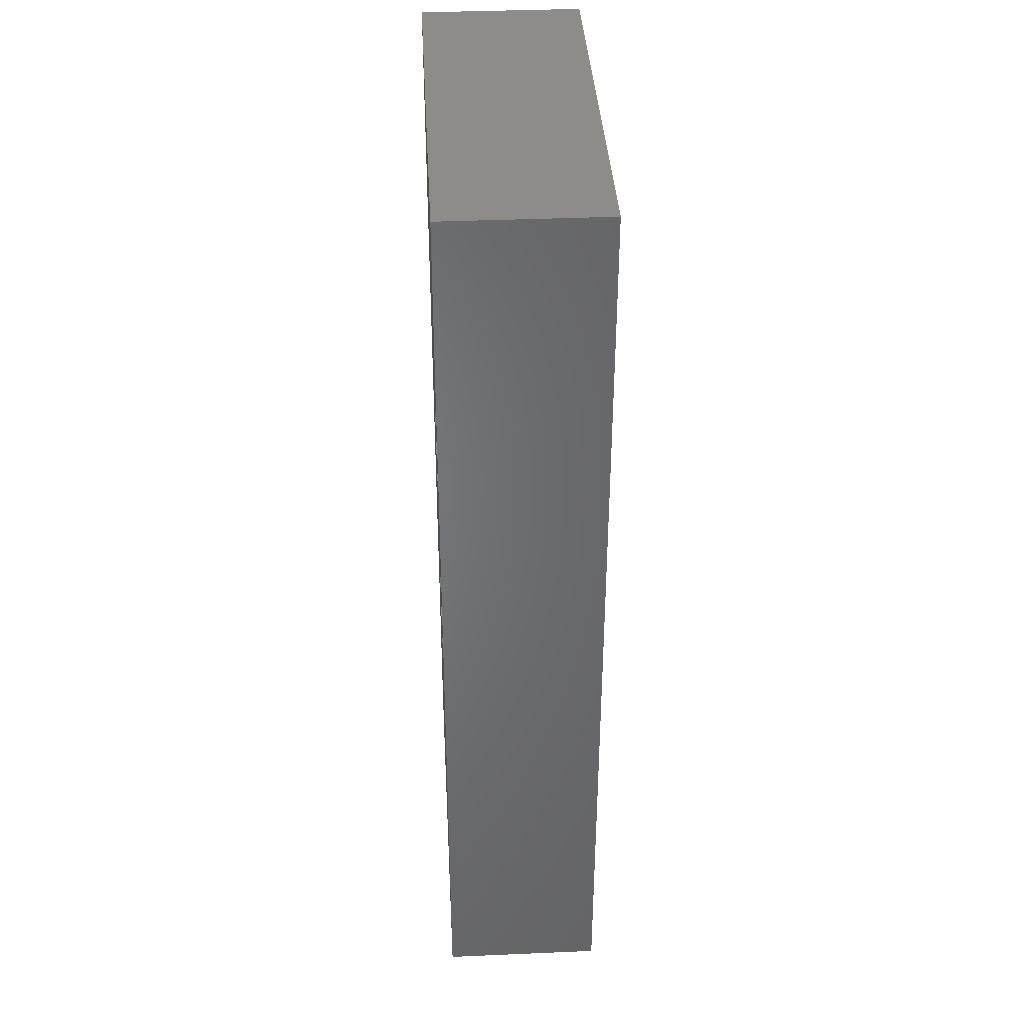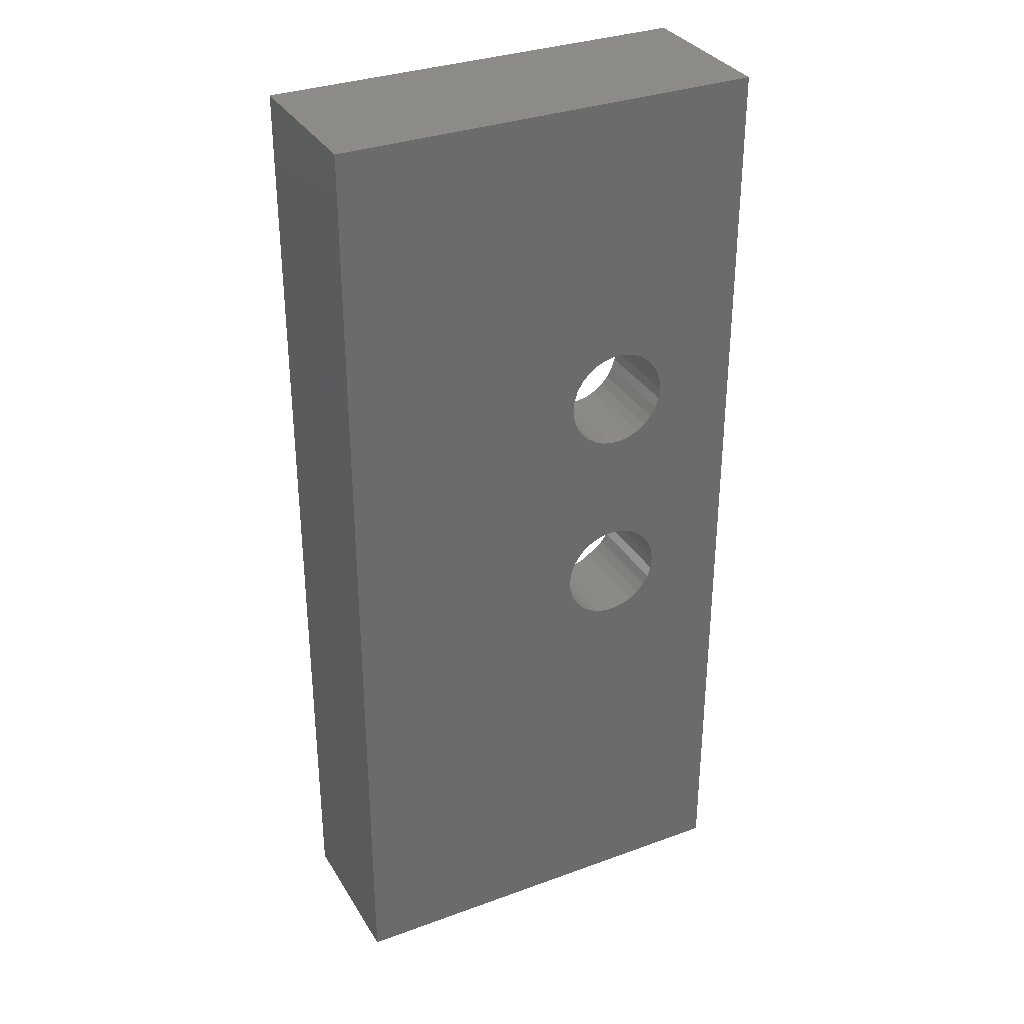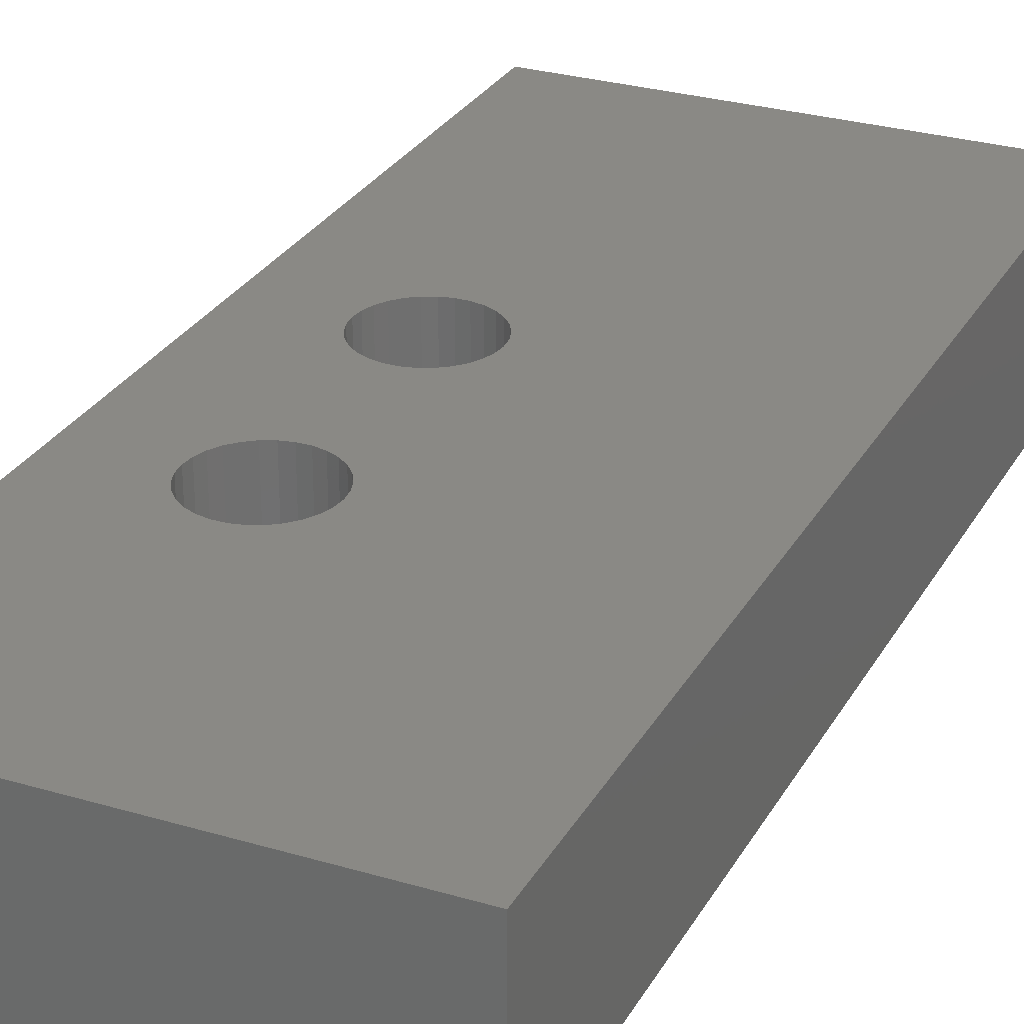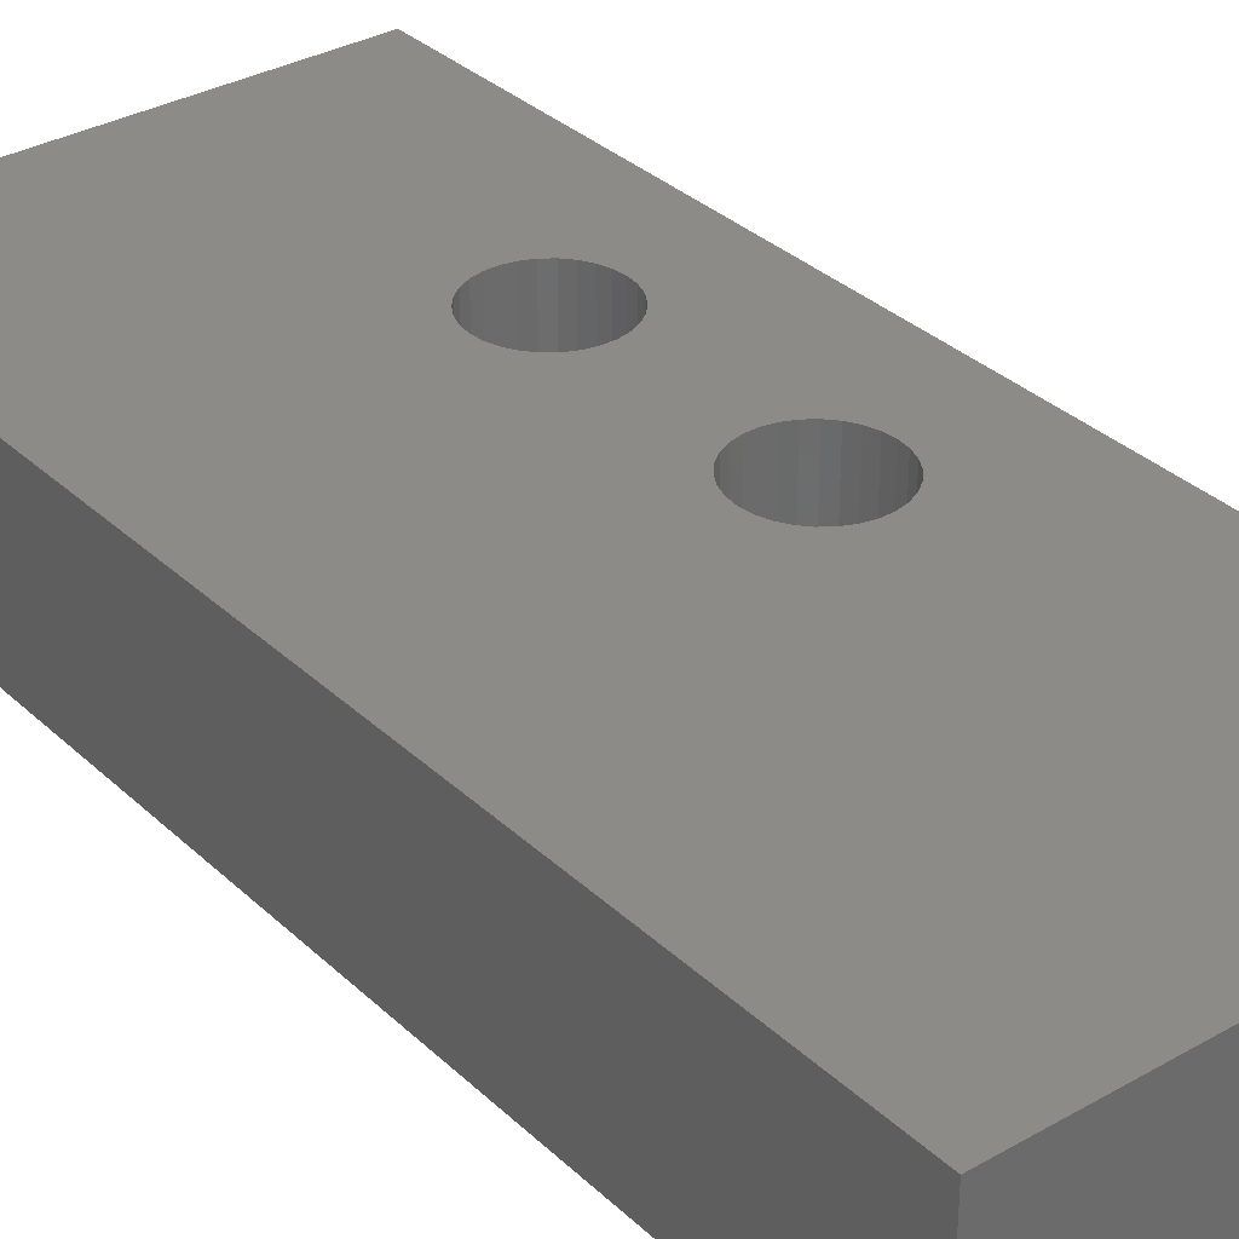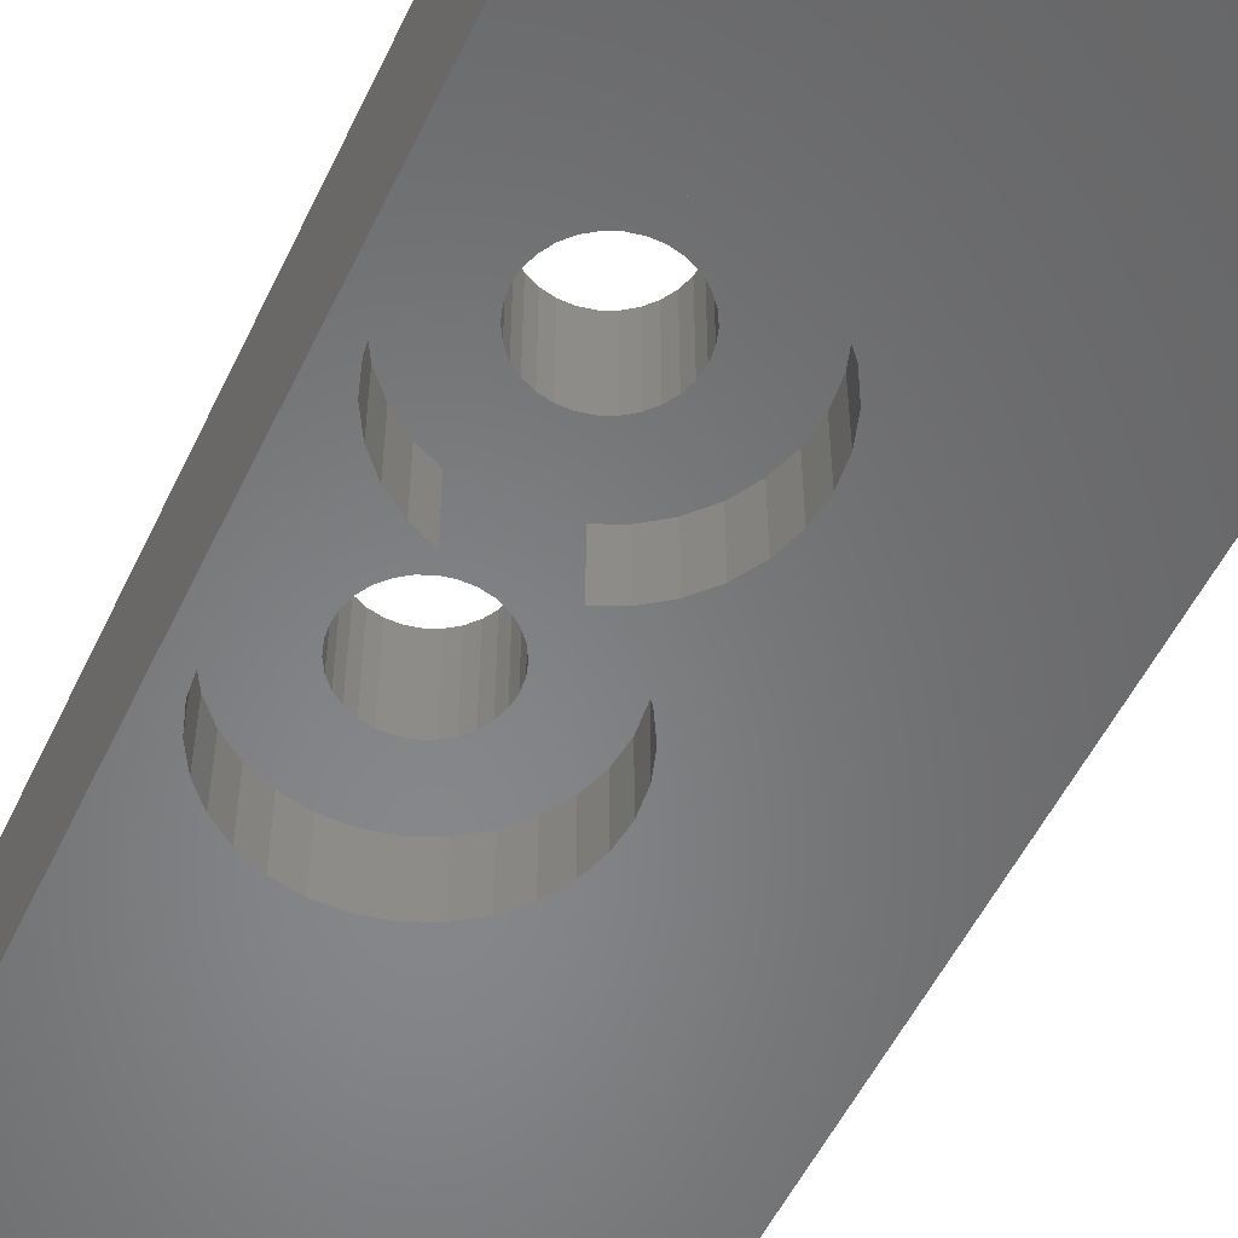
<metadata>
{"format":"stl","ext":"stl","renderer":"f3d","projection":"perspective","resolution":1024,"background":"white","views":[{"elev":38.2,"azim":-93.1,"up":"+Z"},{"elev":33.0,"azim":153.3,"up":"+Z"},{"elev":28.3,"azim":24.2,"up":"+Y"},{"elev":33.0,"azim":141.8,"up":"+Y"},{"elev":-53.8,"azim":-25.2,"up":"+Y"}]}
</metadata>
<code>
# stl→obj: 236 verts, 476 faces
v -73 -66 45
v -73 -60 9
v -73 -60 45
v -73 -66 9
v -89 -60 45
v -89 -66 45
v -89 -66 9
v -89 -60 9
v -83.41 -60 34.81
v -83.8 -60 34.89
v -83.05 -60 34.65
v -82.73 -60 34.41
v -82.46 -60 34.12
v -82.26 -60 33.77
v -82.14 -60 33.4
v -82.1 -60 33
v -82.14 -60 32.6
v -82.14 -60 25.39
v -82.26 -60 32.23
v -83.8 -60 31.11
v -83.8 -60 26.89
v -84.2 -60 31.11
v -83.41 -60 31.19
v -83.41 -60 26.81
v -83.05 -60 31.35
v -83.05 -60 26.65
v -82.73 -60 31.59
v -82.73 -60 26.41
v -82.46 -60 31.88
v -82.26 -60 25.77
v -82.46 -60 26.12
v -82.1 -60 25
v -82.14 -60 24.61
v -83.41 -60 23.19
v -83.8 -60 23.11
v -83.05 -60 23.35
v -82.73 -60 23.59
v -82.46 -60 23.88
v -82.26 -60 24.23
v -84.2 -60 34.89
v -84.59 -60 34.81
v -84.95 -60 34.65
v -85.27 -60 34.41
v -85.54 -60 34.12
v -85.74 -60 33.77
v -85.86 -60 33.4
v -85.9 -60 33
v -85.9 -60 25
v -85.86 -60 32.6
v -84.2 -60 26.89
v -84.59 -60 31.19
v -84.59 -60 26.81
v -84.95 -60 31.35
v -84.95 -60 26.65
v -85.27 -60 31.59
v -85.27 -60 26.41
v -85.54 -60 31.88
v -85.54 -60 26.12
v -85.74 -60 32.23
v -85.74 -60 25.77
v -85.86 -60 25.39
v -85.86 -60 24.61
v -84.2 -60 23.11
v -84.59 -60 23.19
v -84.95 -60 23.35
v -85.27 -60 23.59
v -85.74 -60 24.23
v -85.54 -60 23.88
v -83.56 -66 37.23
v -84.44 -66 37.23
v -85.31 -66 37.04
v -86.12 -66 36.68
v -86.84 -66 36.16
v -87.44 -66 35.5
v -87.88 -66 34.73
v -88.16 -66 33.88
v -88.25 -66 33
v -86.12 -66 29.32
v -86.12 -66 28.68
v -85.41 -66 29
v -86.84 -66 29.84
v -86.84 -66 28.16
v -87.44 -66 30.5
v -87.44 -66 27.5
v -87.88 -66 31.27
v -87.88 -66 26.73
v -88.16 -66 32.12
v -88.16 -66 25.88
v -88.25 -66 25
v -84.44 -66 20.77
v -83.56 -66 20.77
v -85.31 -66 20.96
v -86.12 -66 21.32
v -86.84 -66 21.84
v -87.44 -66 22.5
v -87.88 -66 23.27
v -88.16 -66 24.12
v -82.69 -66 37.04
v -81.88 -66 36.68
v -81.16 -66 36.16
v -80.56 -66 35.5
v -80.12 -66 34.73
v -79.84 -66 33.88
v -79.75 -66 33
v -79.84 -66 32.12
v -79.84 -66 25.88
v -80.12 -66 31.27
v -81.88 -66 28.68
v -81.88 -66 29.32
v -82.59 -66 29
v -81.16 -66 29.84
v -81.16 -66 28.16
v -80.56 -66 30.5
v -80.56 -66 27.5
v -80.12 -66 26.73
v -79.75 -66 25
v -79.84 -66 24.12
v -80.12 -66 23.27
v -82.69 -66 20.96
v -81.88 -66 21.32
v -81.16 -66 21.84
v -80.56 -66 22.5
v -85.27 -63.5 26.41
v -85.54 -63.5 26.12
v -83.05 -63.5 23.35
v -83.41 -63.5 23.19
v -84.95 -63.5 26.65
v -82.1 -63.5 25
v -82.14 -63.5 25.39
v -85.9 -63.5 25
v -85.86 -63.5 24.61
v -82.46 -63.5 23.88
v -82.26 -63.5 24.23
v -82.73 -63.5 23.59
v -83.8 -63.5 23.11
v -82.14 -63.5 24.61
v -85.74 -63.5 25.77
v -85.86 -63.5 25.39
v -84.2 -63.5 23.11
v -84.59 -63.5 23.19
v -83.05 -63.5 26.65
v -82.73 -63.5 26.41
v -85.74 -63.5 24.23
v -84.59 -63.5 26.81
v -84.95 -63.5 23.35
v -82.26 -63.5 25.77
v -82.46 -63.5 26.12
v -85.54 -63.5 23.88
v -85.27 -63.5 23.59
v -84.2 -63.5 26.89
v -83.8 -63.5 26.89
v -83.41 -63.5 26.81
v -80.56 -63.5 22.5
v -81.16 -63.5 21.84
v -81.16 -63.5 28.16
v -80.56 -63.5 27.5
v -85.31 -63.5 20.96
v -84.44 -63.5 20.77
v -79.84 -63.5 24.12
v -80.12 -63.5 23.27
v -81.88 -63.5 28.68
v -82.59 -63.5 29
v -79.84 -63.5 25.88
v -79.75 -63.5 25
v -86.12 -63.5 28.68
v -86.84 -63.5 28.16
v -80.12 -63.5 26.73
v -83.56 -63.5 20.77
v -82.69 -63.5 20.96
v -87.88 -63.5 23.27
v -88.16 -63.5 24.12
v -88.16 -63.5 25.88
v -87.88 -63.5 26.73
v -81.88 -63.5 21.32
v -86.12 -63.5 21.32
v -87.44 -63.5 27.5
v -85.41 -63.5 29
v -88.25 -63.5 25
v -84.2 -63.5 34.89
v -84.44 -63.5 37.23
v -85.31 -63.5 37.04
v -83.56 -63.5 37.23
v -84.59 -63.5 34.81
v -86.12 -63.5 36.68
v -83.8 -63.5 34.89
v -84.95 -63.5 34.65
v -86.84 -63.5 36.16
v -82.69 -63.5 37.04
v -85.27 -63.5 34.41
v -87.44 -63.5 35.5
v -83.41 -63.5 34.81
v -81.88 -63.5 36.68
v -85.54 -63.5 34.12
v -87.88 -63.5 34.73
v -85.74 -63.5 33.77
v -88.16 -63.5 33.88
v -85.86 -63.5 33.4
v -88.25 -63.5 33
v -85.9 -63.5 33
v -85.86 -63.5 32.6
v -88.16 -63.5 32.12
v -85.74 -63.5 32.23
v -87.88 -63.5 31.27
v -85.54 -63.5 31.88
v -87.44 -63.5 30.5
v -85.27 -63.5 31.59
v -86.84 -63.5 29.84
v -84.95 -63.5 31.35
v -86.12 -63.5 29.32
v -83.05 -63.5 34.65
v -81.16 -63.5 36.16
v -82.73 -63.5 34.41
v -80.56 -63.5 35.5
v -82.46 -63.5 34.12
v -80.12 -63.5 34.73
v -82.26 -63.5 33.77
v -79.84 -63.5 33.88
v -82.14 -63.5 33.4
v -82.1 -63.5 33
v -79.75 -63.5 33
v -82.14 -63.5 32.6
v -79.84 -63.5 32.12
v -82.26 -63.5 32.23
v -80.12 -63.5 31.27
v -82.46 -63.5 31.88
v -80.56 -63.5 30.5
v -82.73 -63.5 31.59
v -81.16 -63.5 29.84
v -83.05 -63.5 31.35
v -83.41 -63.5 31.19
v -83.8 -63.5 31.11
v -84.59 -63.5 31.19
v -84.2 -63.5 31.11
v -81.88 -63.5 29.32
v -87.44 -63.5 22.5
v -86.84 -63.5 21.84
f 1 2 3
f 2 1 4
f 5 1 3
f 1 5 6
f 7 2 4
f 2 7 8
f 7 5 8
f 5 7 6
f 9 5 3
f 5 9 10
f 3 11 9
f 3 12 11
f 3 13 12
f 3 14 13
f 3 15 14
f 3 16 15
f 3 17 16
f 18 17 3
f 17 18 19
f 20 21 22
f 23 21 20
f 24 23 25
f 26 25 27
f 28 27 29
f 30 19 18
f 23 24 21
f 25 26 24
f 27 28 26
f 29 31 28
f 29 30 31
f 19 30 29
f 3 32 18
f 2 32 3
f 32 2 33
f 34 8 35
f 8 34 2
f 36 2 34
f 37 2 36
f 38 2 37
f 39 2 38
f 33 2 39
f 40 5 10
f 41 5 40
f 42 5 41
f 43 5 42
f 44 5 43
f 45 5 44
f 46 5 45
f 47 5 46
f 48 47 49
f 50 22 21
f 22 50 51
f 52 51 50
f 51 52 53
f 54 53 52
f 53 54 55
f 56 55 54
f 55 56 57
f 58 57 56
f 57 58 59
f 60 59 58
f 59 60 49
f 61 49 60
f 48 49 61
f 47 48 5
f 8 48 62
f 35 8 63
f 63 8 64
f 64 8 65
f 65 8 66
f 48 8 5
f 67 8 62
f 68 8 67
f 66 8 68
f 69 6 70
f 6 71 70
f 6 72 71
f 6 73 72
f 6 74 73
f 6 75 74
f 6 76 75
f 6 77 76
f 78 79 80
f 81 79 78
f 82 81 83
f 81 82 79
f 84 83 85
f 83 84 82
f 86 85 87
f 85 86 84
f 88 87 77
f 89 77 6
f 87 88 86
f 77 89 88
f 90 7 91
f 92 7 90
f 93 7 92
f 94 7 93
f 95 7 94
f 96 7 95
f 97 7 96
f 89 7 97
f 7 89 6
f 98 6 69
f 6 98 1
f 99 1 98
f 100 1 99
f 101 1 100
f 102 1 101
f 103 1 102
f 104 1 103
f 105 1 104
f 106 105 107
f 108 109 110
f 108 111 109
f 112 111 108
f 111 112 113
f 114 113 112
f 113 114 107
f 115 107 114
f 106 107 115
f 105 106 1
f 116 1 106
f 4 116 117
f 4 117 118
f 7 119 91
f 4 119 7
f 119 4 120
f 120 4 121
f 116 4 1
f 122 4 118
f 121 4 122
f 123 58 56
f 58 123 124
f 34 125 36
f 125 34 126
f 123 54 127
f 54 123 56
f 128 18 32
f 18 128 129
f 130 62 48
f 62 130 131
f 132 39 38
f 39 132 133
f 36 134 37
f 134 36 125
f 35 126 34
f 126 35 135
f 134 38 37
f 38 134 132
f 136 32 33
f 32 136 128
f 137 61 60
f 61 137 138
f 64 139 63
f 139 64 140
f 133 33 39
f 33 133 136
f 141 28 142
f 28 141 26
f 131 67 62
f 67 131 143
f 127 52 144
f 52 127 54
f 65 140 64
f 140 65 145
f 146 31 30
f 31 146 147
f 148 66 68
f 66 148 149
f 124 60 58
f 60 124 137
f 143 68 67
f 68 143 148
f 147 28 31
f 28 147 142
f 150 21 151
f 21 150 50
f 152 26 141
f 26 152 24
f 63 135 35
f 135 63 139
f 66 145 65
f 145 66 149
f 138 48 61
f 48 138 130
f 129 30 18
f 30 129 146
f 151 24 152
f 24 151 21
f 144 50 150
f 50 144 52
f 121 153 154
f 153 121 122
f 114 155 156
f 155 114 112
f 157 90 158
f 90 157 92
f 118 159 160
f 159 118 117
f 110 161 108
f 161 110 162
f 116 163 164
f 163 116 106
f 82 165 79
f 165 82 166
f 115 156 167
f 156 115 114
f 168 119 169
f 119 168 91
f 117 164 159
f 164 117 116
f 122 160 153
f 160 122 118
f 158 91 168
f 91 158 90
f 97 170 171
f 170 97 96
f 86 172 173
f 172 86 88
f 169 120 174
f 120 169 119
f 174 121 154
f 121 174 120
f 175 92 157
f 92 175 93
f 82 176 166
f 176 82 84
f 79 177 80
f 177 79 165
f 106 167 163
f 167 106 115
f 108 155 112
f 155 108 161
f 88 178 172
f 178 88 89
f 89 171 178
f 171 89 97
f 162 141 161
f 161 141 155
f 142 155 141
f 155 142 156
f 147 156 142
f 156 147 167
f 146 167 147
f 167 146 163
f 129 163 146
f 128 163 129
f 128 164 163
f 136 164 128
f 159 136 133
f 136 159 164
f 160 133 132
f 153 132 134
f 154 134 125
f 133 160 159
f 174 125 126
f 169 126 135
f 157 140 175
f 132 153 160
f 140 157 139
f 134 154 153
f 158 139 157
f 125 174 154
f 139 158 135
f 126 169 174
f 168 135 158
f 135 168 169
f 179 180 181
f 180 179 182
f 183 181 184
f 185 182 179
f 186 184 187
f 182 185 188
f 189 187 190
f 191 188 185
f 188 191 192
f 181 183 179
f 193 190 194
f 184 186 183
f 187 189 186
f 190 193 189
f 195 194 196
f 194 195 193
f 196 197 195
f 198 197 196
f 198 199 197
f 198 200 199
f 201 200 198
f 200 201 202
f 203 202 201
f 202 203 204
f 205 204 203
f 204 205 206
f 207 206 205
f 206 207 208
f 177 208 209
f 209 208 207
f 210 192 191
f 192 210 211
f 212 211 210
f 211 212 213
f 214 213 212
f 213 214 215
f 216 215 214
f 215 216 217
f 218 217 216
f 219 217 218
f 219 220 217
f 221 220 219
f 222 221 223
f 221 222 220
f 224 223 225
f 226 225 227
f 228 227 229
f 223 224 222
f 162 229 230
f 162 230 231
f 208 177 232
f 225 226 224
f 232 177 233
f 227 228 226
f 233 177 231
f 162 231 177
f 229 162 234
f 229 234 228
f 127 177 165
f 177 150 162
f 127 165 166
f 151 162 150
f 123 166 176
f 152 162 151
f 141 162 152
f 177 144 150
f 124 176 173
f 177 127 144
f 166 123 127
f 176 124 123
f 137 173 172
f 173 137 124
f 172 138 137
f 178 138 172
f 178 130 138
f 178 131 130
f 171 131 178
f 131 171 143
f 170 143 171
f 143 170 148
f 235 148 170
f 148 235 149
f 236 149 235
f 149 236 145
f 145 175 140
f 175 145 236
f 95 236 235
f 236 95 94
f 236 93 175
f 93 236 94
f 84 173 176
f 173 84 86
f 96 235 170
f 235 96 95
f 189 44 43
f 44 189 193
f 23 229 25
f 229 23 230
f 189 42 186
f 42 189 43
f 219 15 16
f 15 219 218
f 199 49 47
f 49 199 200
f 225 19 29
f 19 225 223
f 25 227 27
f 227 25 229
f 20 230 23
f 230 20 231
f 227 29 27
f 29 227 225
f 221 16 17
f 16 221 219
f 195 46 45
f 46 195 197
f 51 233 22
f 233 51 232
f 223 17 19
f 17 223 221
f 218 14 15
f 14 218 216
f 210 12 212
f 12 210 11
f 200 59 49
f 59 200 202
f 186 41 183
f 41 186 42
f 53 232 51
f 232 53 208
f 216 13 14
f 13 216 214
f 204 55 57
f 55 204 206
f 193 45 44
f 45 193 195
f 202 57 59
f 57 202 204
f 214 12 13
f 12 214 212
f 179 10 185
f 10 179 40
f 191 11 210
f 11 191 9
f 22 231 20
f 231 22 233
f 55 208 53
f 208 55 206
f 197 47 46
f 47 197 199
f 185 9 191
f 9 185 10
f 183 40 179
f 40 183 41
f 111 226 228
f 226 111 113
f 101 211 213
f 211 101 100
f 107 222 224
f 222 107 105
f 98 192 99
f 192 98 188
f 104 217 220
f 217 104 103
f 73 184 72
f 184 73 187
f 102 213 215
f 213 102 101
f 69 188 98
f 188 69 182
f 105 220 222
f 220 105 104
f 113 224 226
f 224 113 107
f 87 203 201
f 203 87 85
f 75 196 194
f 196 75 76
f 162 109 234
f 109 162 110
f 234 111 228
f 111 234 109
f 209 80 177
f 80 209 78
f 73 190 187
f 190 73 74
f 71 180 70
f 180 71 181
f 72 181 71
f 181 72 184
f 103 215 217
f 215 103 102
f 99 211 100
f 211 99 192
f 76 198 196
f 198 76 77
f 77 201 198
f 201 77 87
f 83 207 205
f 207 83 81
f 207 78 209
f 78 207 81
f 74 194 190
f 194 74 75
f 85 205 203
f 205 85 83
f 70 182 69
f 182 70 180

</code>
